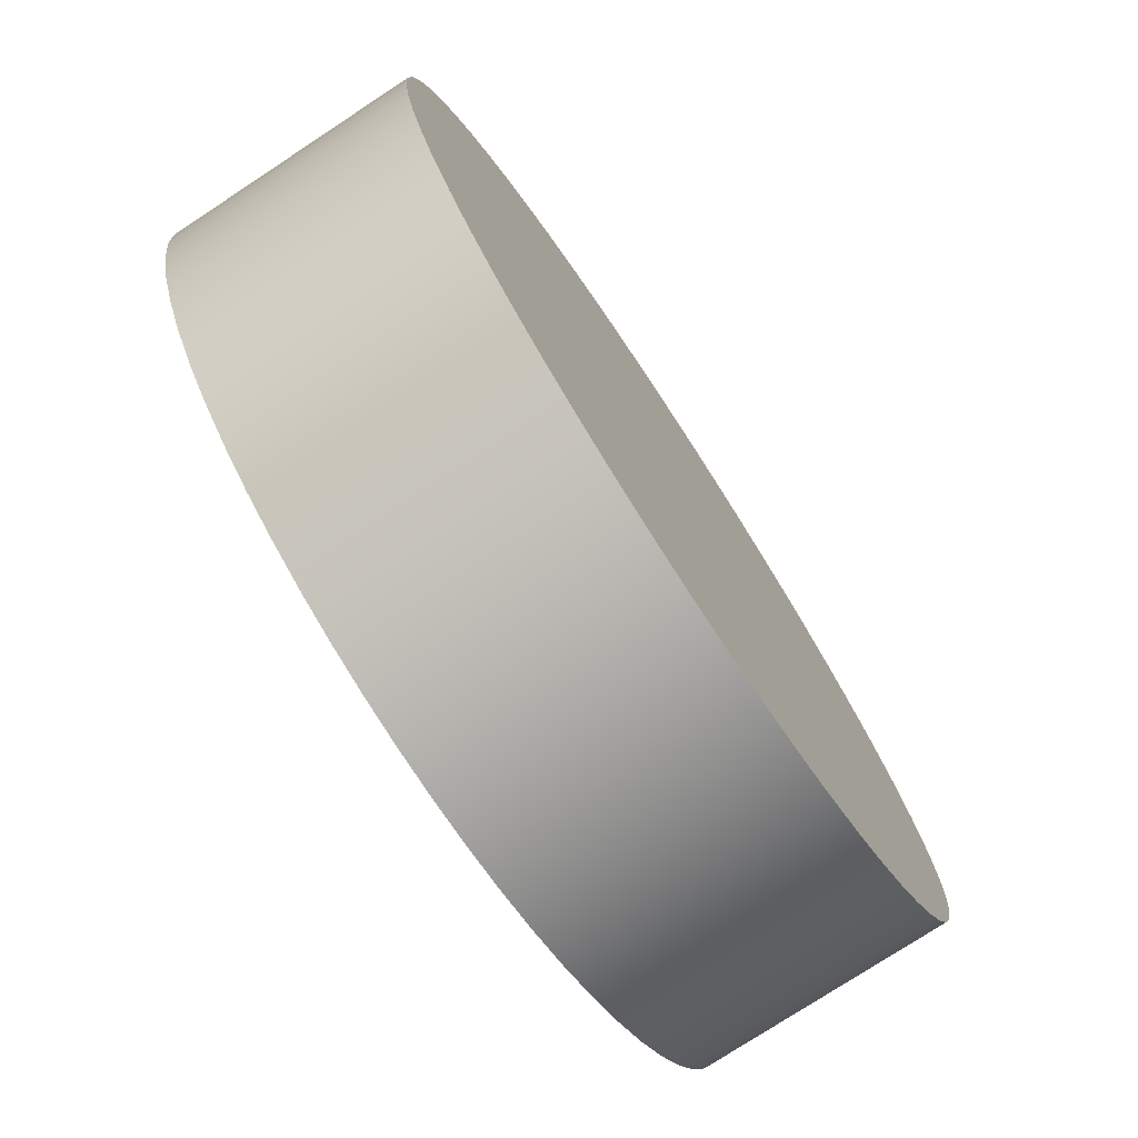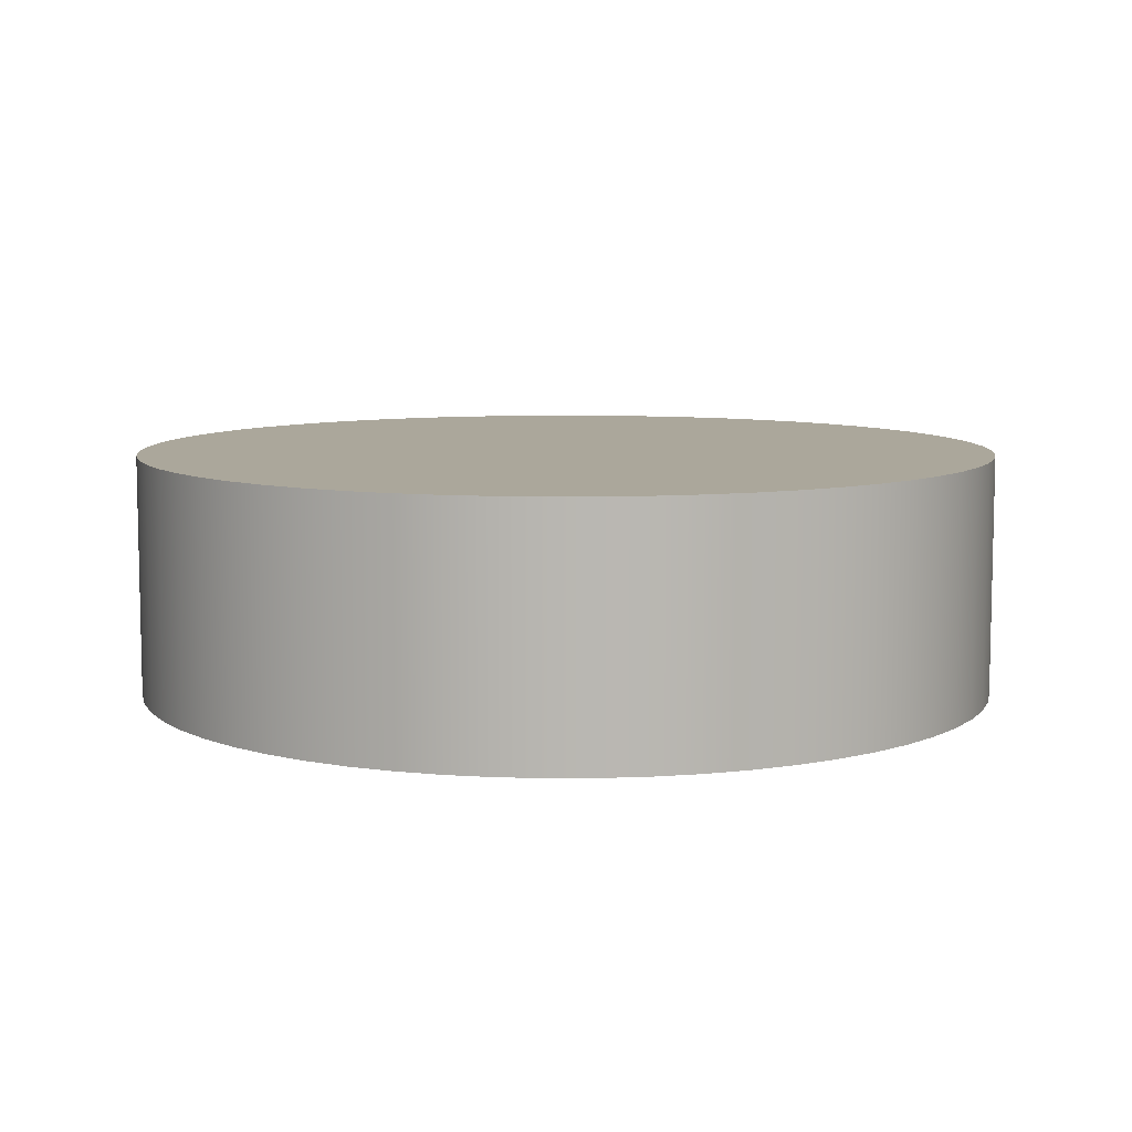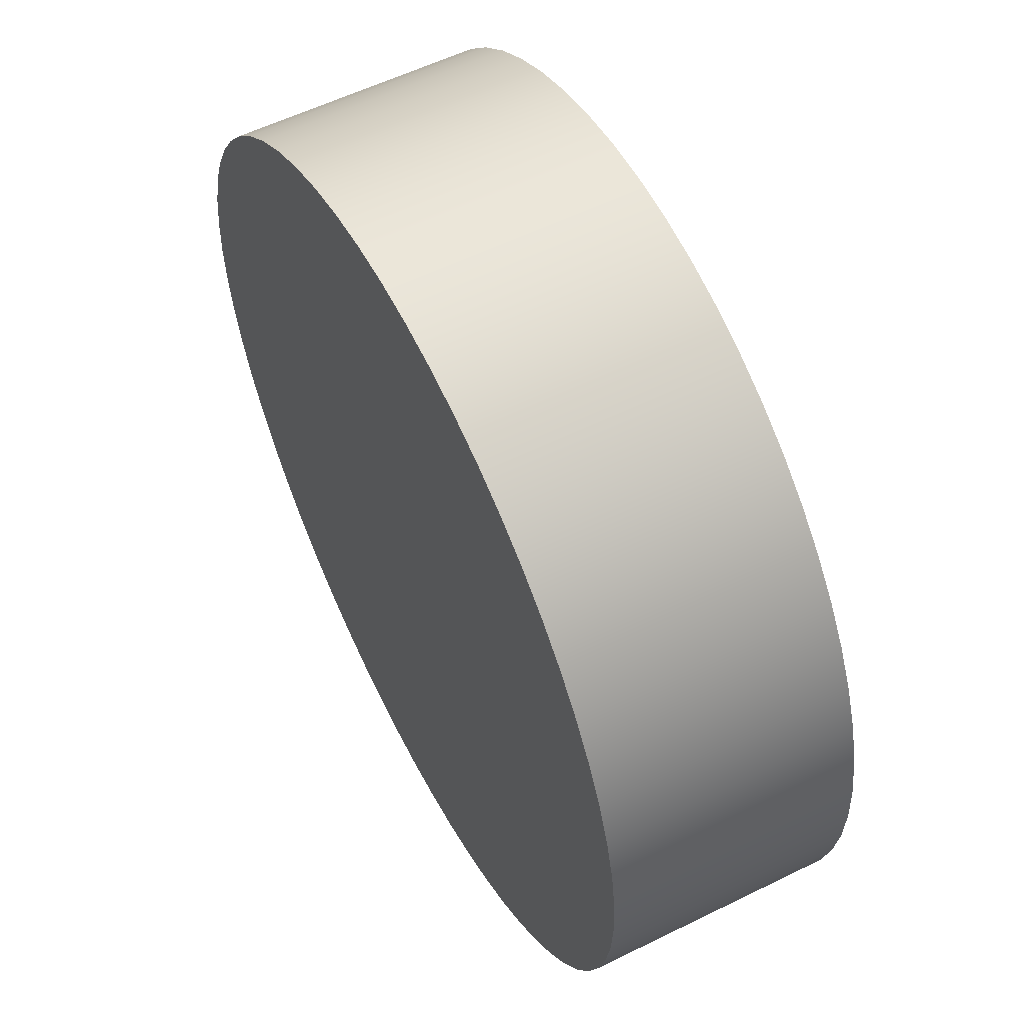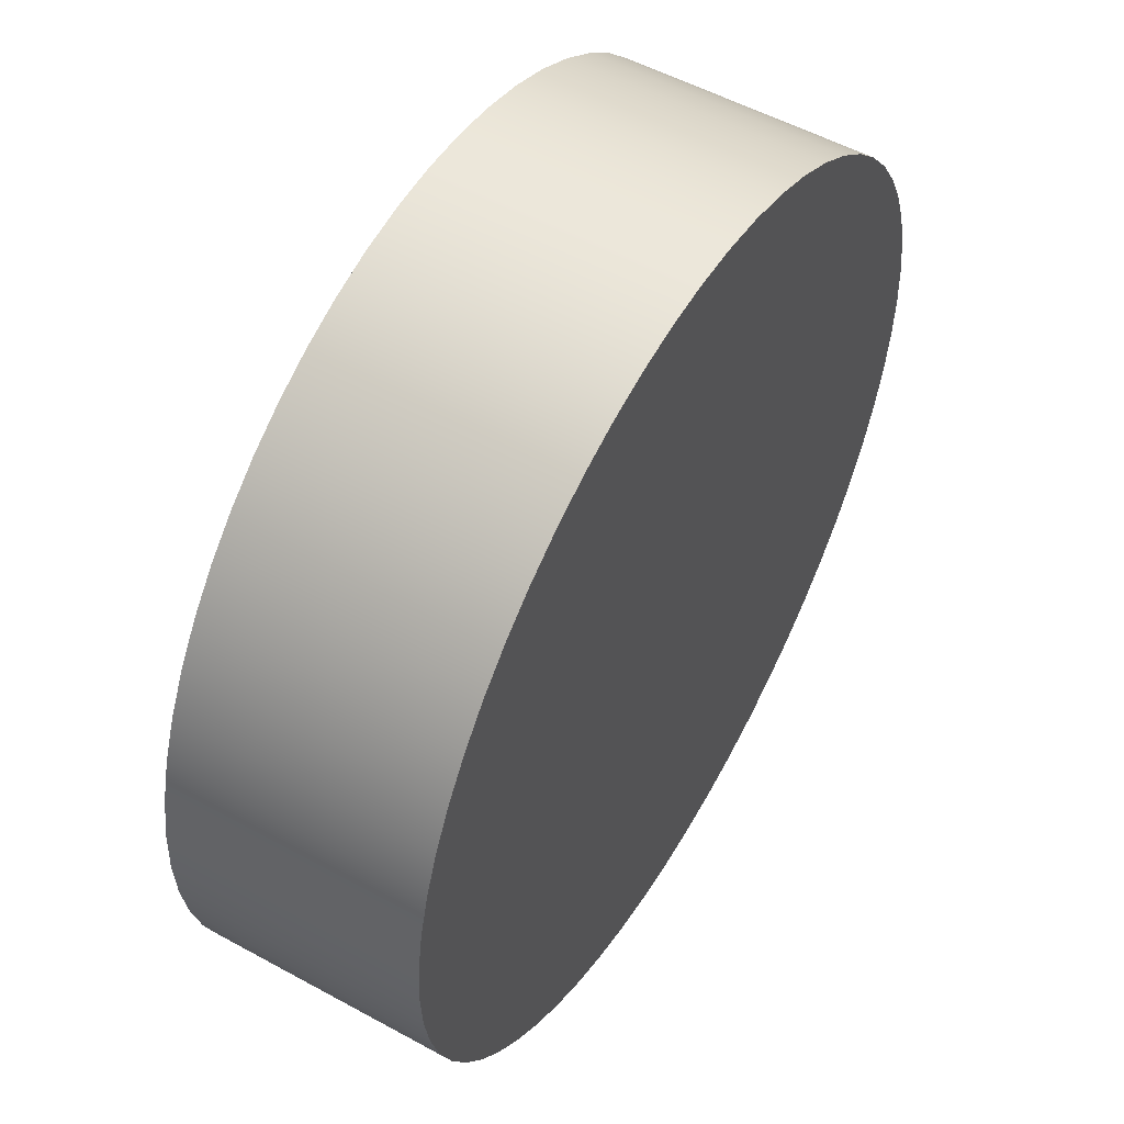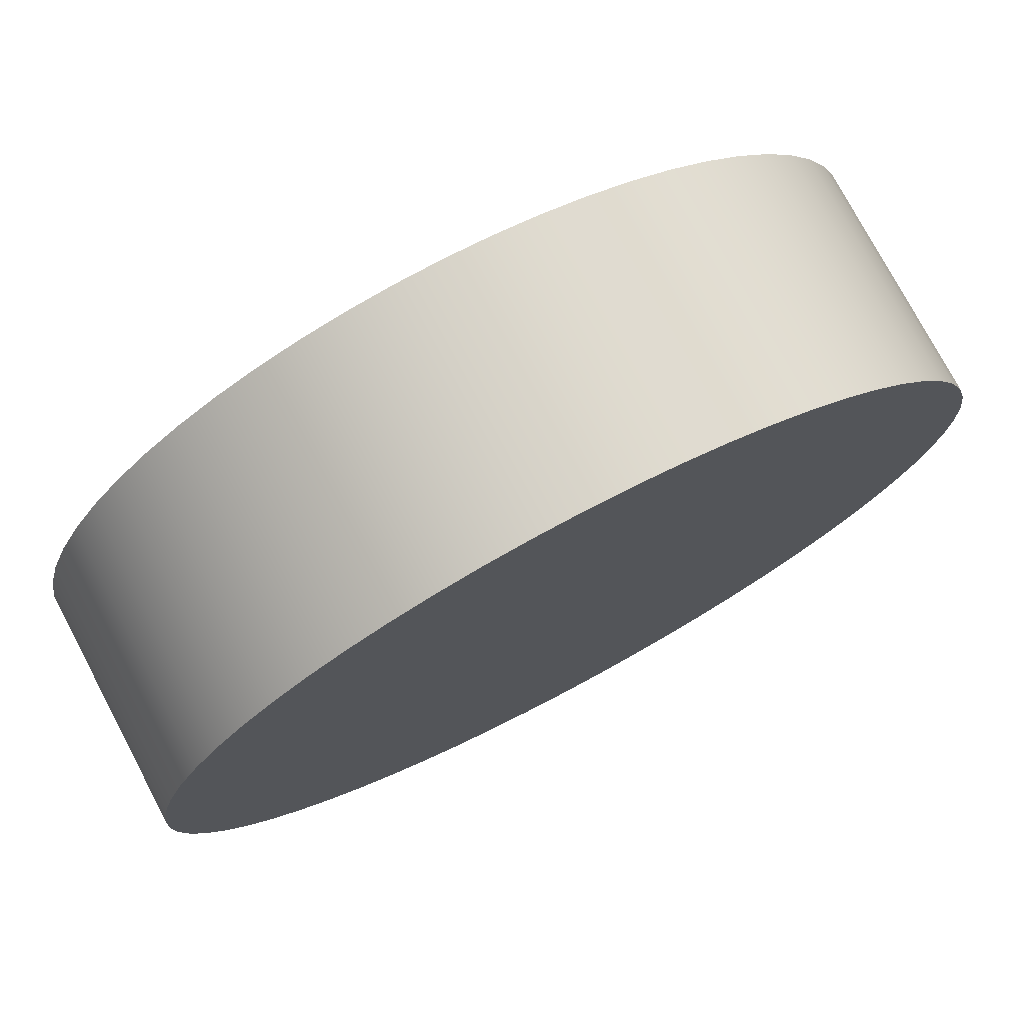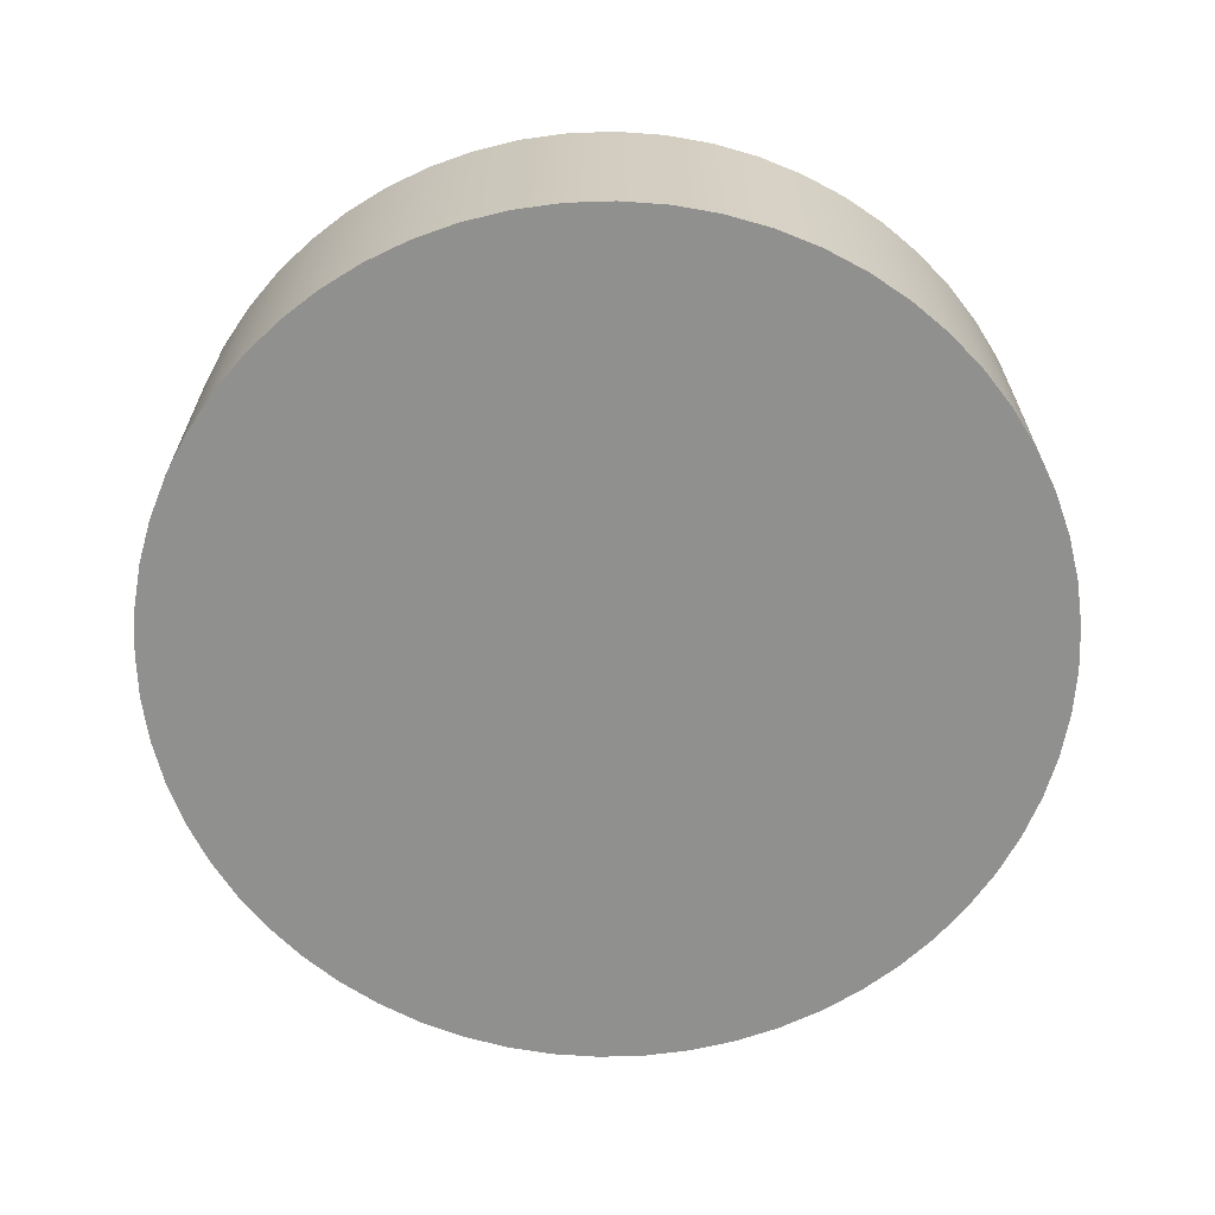
<metadata>
{"format":"obj","ext":"obj","renderer":"f3d","projection":"perspective","resolution":1024,"background":"white","views":[{"elev":-76.2,"azim":123.3,"up":"+Z"},{"elev":8.2,"azim":-21.8,"up":"+Y"},{"elev":57.0,"azim":62.8,"up":"+Z"},{"elev":53.6,"azim":-59.7,"up":"+Z"},{"elev":76.1,"azim":152.1,"up":"+Z"},{"elev":-65.5,"azim":-133.1,"up":"+Y"}]}
</metadata>
<code>
v -4.382 0.7 2.626
v -4.375 0.7 2.757
v -4.355 0.7 2.886
v -4.321 0.7 3.012
v -4.274 0.7 3.134
v -4.214 0.7 3.251
v -4.143 0.7 3.361
v -4.061 0.7 3.462
v -3.968 0.7 3.555
v -3.867 0.7 3.637
v -3.757 0.7 3.708
v -3.64 0.7 3.768
v -3.518 0.7 3.815
v -3.392 0.7 3.849
v -3.263 0.7 3.869
v -3.132 0.7 3.876
v -3.001 0.7 3.869
v -2.872 0.7 3.849
v -2.746 0.7 3.815
v -2.623 0.7 3.768
v -2.507 0.7 3.708
v -2.397 0.7 3.637
v -2.295 0.7 3.555
v -2.203 0.7 3.462
v -2.121 0.7 3.361
v -2.049 0.7 3.251
v -1.99 0.7 3.134
v -1.943 0.7 3.012
v -1.909 0.7 2.886
v -1.889 0.7 2.757
v -1.882 0.7 2.626
v -1.889 0.7 2.495
v -1.909 0.7 2.366
v -1.943 0.7 2.24
v -1.99 0.7 2.117
v -2.049 0.7 2.001
v -2.121 0.7 1.891
v -2.203 0.7 1.789
v -2.295 0.7 1.697
v -2.397 0.7 1.615
v -2.507 0.7 1.543
v -2.623 0.7 1.484
v -2.746 0.7 1.437
v -2.872 0.7 1.403
v -3.001 0.7 1.383
v -3.132 0.7 1.376
v -3.263 0.7 1.383
v -3.392 0.7 1.403
v -3.518 0.7 1.437
v -3.64 0.7 1.484
v -3.757 0.7 1.543
v -3.867 0.7 1.615
v -3.968 0.7 1.697
v -4.061 0.7 1.789
v -4.143 0.7 1.891
v -4.214 0.7 2.001
v -4.274 0.7 2.117
v -4.321 0.7 2.24
v -4.355 0.7 2.366
v -4.375 0.7 2.495
v -4.382 0 2.626
v -4.375 0 2.495
v -4.355 0 2.366
v -4.321 0 2.24
v -4.274 0 2.117
v -4.214 0 2.001
v -4.143 0 1.891
v -4.061 0 1.789
v -3.968 0 1.697
v -3.867 0 1.615
v -3.757 0 1.543
v -3.64 0 1.484
v -3.518 0 1.437
v -3.392 0 1.403
v -3.263 0 1.383
v -3.132 0 1.376
v -3.001 0 1.383
v -2.872 0 1.403
v -2.746 0 1.437
v -2.623 0 1.484
v -2.507 0 1.543
v -2.397 0 1.615
v -2.295 0 1.697
v -2.203 0 1.789
v -2.121 0 1.891
v -2.049 0 2.001
v -1.99 0 2.117
v -1.943 0 2.24
v -1.909 0 2.366
v -1.889 0 2.495
v -1.882 0 2.626
v -1.889 0 2.757
v -1.909 0 2.886
v -1.943 0 3.012
v -1.99 0 3.134
v -2.049 0 3.251
v -2.121 0 3.361
v -2.203 0 3.462
v -2.295 0 3.555
v -2.397 0 3.637
v -2.507 0 3.708
v -2.623 0 3.768
v -2.746 0 3.815
v -2.872 0 3.849
v -3.001 0 3.869
v -3.132 0 3.876
v -3.263 0 3.869
v -3.392 0 3.849
v -3.518 0 3.815
v -3.64 0 3.768
v -3.757 0 3.708
v -3.867 0 3.637
v -3.968 0 3.555
v -4.061 0 3.462
v -4.143 0 3.361
v -4.214 0 3.251
v -4.274 0 3.134
v -4.321 0 3.012
v -4.355 0 2.886
v -4.375 0 2.757
v -4.382 0.7 2.626
v -4.375 0.7 2.495
v -4.355 0.7 2.366
v -4.321 0.7 2.24
v -4.274 0.7 2.117
v -4.214 0.7 2.001
v -4.143 0.7 1.891
v -4.061 0.7 1.789
v -3.968 0.7 1.697
v -3.867 0.7 1.615
v -3.757 0.7 1.543
v -3.64 0.7 1.484
v -3.518 0.7 1.437
v -3.392 0.7 1.403
v -3.263 0.7 1.383
v -3.132 0.7 1.376
v -3.001 0.7 1.383
v -2.872 0.7 1.403
v -2.746 0.7 1.437
v -2.623 0.7 1.484
v -2.507 0.7 1.543
v -2.397 0.7 1.615
v -2.295 0.7 1.697
v -2.203 0.7 1.789
v -2.121 0.7 1.891
v -2.049 0.7 2.001
v -1.99 0.7 2.117
v -1.943 0.7 2.24
v -1.909 0.7 2.366
v -1.889 0.7 2.495
v -1.882 0.7 2.626
v -1.889 0.7 2.757
v -1.909 0.7 2.886
v -1.943 0.7 3.012
v -1.99 0.7 3.134
v -2.049 0.7 3.251
v -2.121 0.7 3.361
v -2.203 0.7 3.462
v -2.295 0.7 3.555
v -2.397 0.7 3.637
v -2.507 0.7 3.708
v -2.623 0.7 3.768
v -2.746 0.7 3.815
v -2.872 0.7 3.849
v -3.001 0.7 3.869
v -3.132 0.7 3.876
v -3.263 0.7 3.869
v -3.392 0.7 3.849
v -3.518 0.7 3.815
v -3.64 0.7 3.768
v -3.757 0.7 3.708
v -3.867 0.7 3.637
v -3.968 0.7 3.555
v -4.061 0.7 3.462
v -4.143 0.7 3.361
v -4.214 0.7 3.251
v -4.274 0.7 3.134
v -4.321 0.7 3.012
v -4.355 0.7 2.886
v -4.375 0.7 2.757
v -4.382 0 2.626
v -4.375 0 2.757
v -4.355 0 2.886
v -4.321 0 3.012
v -4.274 0 3.134
v -4.214 0 3.251
v -4.143 0 3.361
v -4.061 0 3.462
v -3.968 0 3.555
v -3.867 0 3.637
v -3.757 0 3.708
v -3.64 0 3.768
v -3.518 0 3.815
v -3.392 0 3.849
v -3.263 0 3.869
v -3.132 0 3.876
v -3.001 0 3.869
v -2.872 0 3.849
v -2.746 0 3.815
v -2.623 0 3.768
v -2.507 0 3.708
v -2.397 0 3.637
v -2.295 0 3.555
v -2.203 0 3.462
v -2.121 0 3.361
v -2.049 0 3.251
v -1.99 0 3.134
v -1.943 0 3.012
v -1.909 0 2.886
v -1.889 0 2.757
v -1.882 0 2.626
v -1.889 0 2.495
v -1.909 0 2.366
v -1.943 0 2.24
v -1.99 0 2.117
v -2.049 0 2.001
v -2.121 0 1.891
v -2.203 0 1.789
v -2.295 0 1.697
v -2.397 0 1.615
v -2.507 0 1.543
v -2.623 0 1.484
v -2.746 0 1.437
v -2.872 0 1.403
v -3.001 0 1.383
v -3.132 0 1.376
v -3.263 0 1.383
v -3.392 0 1.403
v -3.518 0 1.437
v -3.64 0 1.484
v -3.757 0 1.543
v -3.867 0 1.615
v -3.968 0 1.697
v -4.061 0 1.789
v -4.143 0 1.891
v -4.214 0 2.001
v -4.274 0 2.117
v -4.321 0 2.24
v -4.355 0 2.366
v -4.375 0 2.495
v -4.382 0 2.626
v -4.382 0.7 2.626
f 2 30 1
f 1 30 31
f 1 31 60
f 60 31 32
f 60 32 59
f 59 32 33
f 59 33 58
f 58 33 34
f 58 34 57
f 57 34 35
f 57 35 56
f 56 35 36
f 56 36 55
f 55 36 37
f 55 37 54
f 54 37 38
f 54 38 53
f 53 38 39
f 53 39 52
f 52 39 40
f 52 40 51
f 51 40 41
f 51 41 50
f 50 41 42
f 50 42 49
f 49 42 43
f 49 43 48
f 48 43 44
f 48 44 47
f 47 44 45
f 47 45 46
f 30 2 29
f 29 2 3
f 29 3 28
f 28 3 4
f 28 4 27
f 27 4 5
f 27 5 26
f 26 5 6
f 26 6 25
f 25 6 7
f 25 7 24
f 24 7 8
f 24 8 23
f 23 8 9
f 23 9 22
f 22 9 10
f 22 10 21
f 21 10 11
f 21 11 20
f 20 11 12
f 20 12 19
f 19 12 13
f 19 13 18
f 18 13 14
f 18 14 17
f 17 14 15
f 17 15 16
f 62 90 61
f 61 90 91
f 61 91 120
f 120 91 92
f 120 92 119
f 119 92 93
f 119 93 118
f 118 93 94
f 118 94 117
f 117 94 95
f 117 95 116
f 116 95 96
f 116 96 115
f 115 96 97
f 115 97 114
f 114 97 98
f 114 98 113
f 113 98 99
f 113 99 112
f 112 99 100
f 112 100 111
f 111 100 101
f 111 101 110
f 110 101 102
f 110 102 109
f 109 102 103
f 109 103 108
f 108 103 104
f 108 104 107
f 107 104 105
f 107 105 106
f 90 62 89
f 89 62 63
f 89 63 88
f 88 63 64
f 88 64 87
f 87 64 65
f 87 65 86
f 86 65 66
f 86 66 85
f 85 66 67
f 85 67 84
f 84 67 68
f 84 68 83
f 83 68 69
f 83 69 82
f 82 69 70
f 82 70 81
f 81 70 71
f 81 71 80
f 80 71 72
f 80 72 79
f 79 72 73
f 79 73 78
f 78 73 74
f 78 74 77
f 77 74 75
f 77 75 76
f 122 240 121
f 121 240 241
f 242 181 180
f 180 181 182
f 180 182 179
f 179 182 183
f 179 183 178
f 178 183 184
f 178 184 177
f 177 184 185
f 177 185 176
f 176 185 186
f 176 186 175
f 175 186 187
f 175 187 174
f 174 187 188
f 174 188 173
f 173 188 189
f 173 189 172
f 172 189 190
f 172 190 171
f 171 190 191
f 171 191 170
f 170 191 192
f 170 192 169
f 169 192 193
f 169 193 168
f 168 193 194
f 168 194 167
f 167 194 195
f 167 195 166
f 166 195 196
f 166 196 165
f 165 196 197
f 165 197 164
f 164 197 198
f 164 198 163
f 163 198 199
f 163 199 162
f 162 199 200
f 162 200 161
f 161 200 201
f 161 201 160
f 160 201 202
f 160 202 159
f 159 202 203
f 159 203 158
f 158 203 204
f 158 204 157
f 157 204 205
f 157 205 156
f 156 205 206
f 156 206 155
f 155 206 207
f 155 207 154
f 154 207 208
f 154 208 153
f 153 208 209
f 153 209 152
f 152 209 210
f 152 210 151
f 151 210 211
f 151 211 150
f 150 211 212
f 150 212 149
f 149 212 213
f 149 213 148
f 148 213 214
f 148 214 147
f 147 214 215
f 147 215 146
f 146 215 216
f 146 216 145
f 145 216 217
f 145 217 144
f 144 217 218
f 144 218 143
f 143 218 219
f 143 219 142
f 142 219 220
f 142 220 141
f 141 220 221
f 141 221 140
f 140 221 222
f 140 222 139
f 139 222 223
f 139 223 138
f 138 223 224
f 138 224 137
f 137 224 225
f 137 225 136
f 136 225 226
f 136 226 135
f 135 226 227
f 135 227 134
f 134 227 228
f 134 228 133
f 133 228 229
f 133 229 132
f 132 229 230
f 132 230 131
f 131 230 231
f 131 231 130
f 130 231 232
f 130 232 129
f 129 232 233
f 129 233 128
f 128 233 234
f 128 234 127
f 127 234 235
f 127 235 126
f 126 235 236
f 126 236 125
f 125 236 237
f 125 237 124
f 124 237 238
f 124 238 123
f 123 238 239
f 123 239 122
f 122 239 240

</code>
